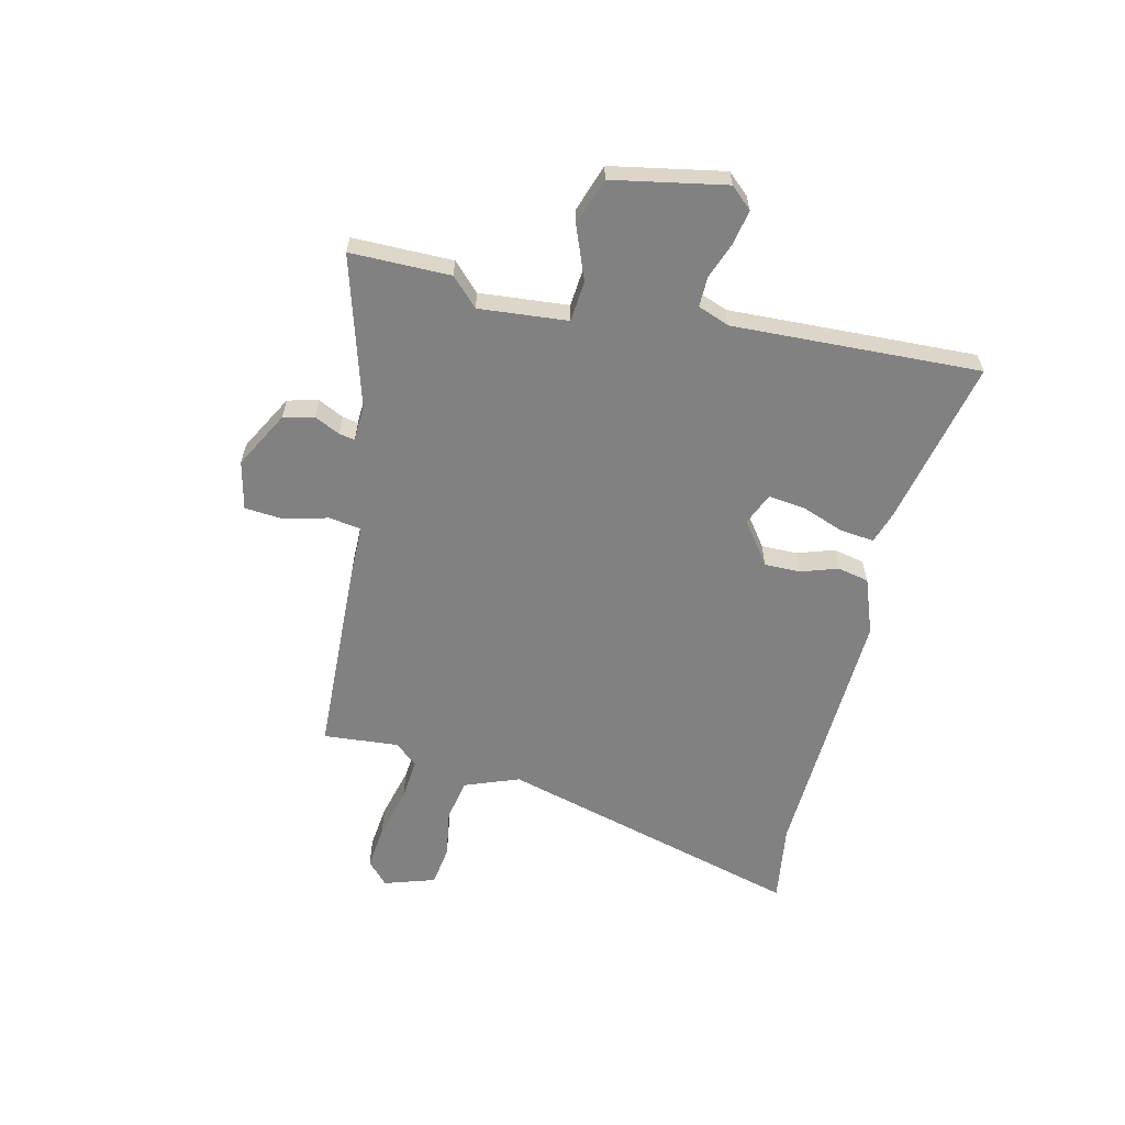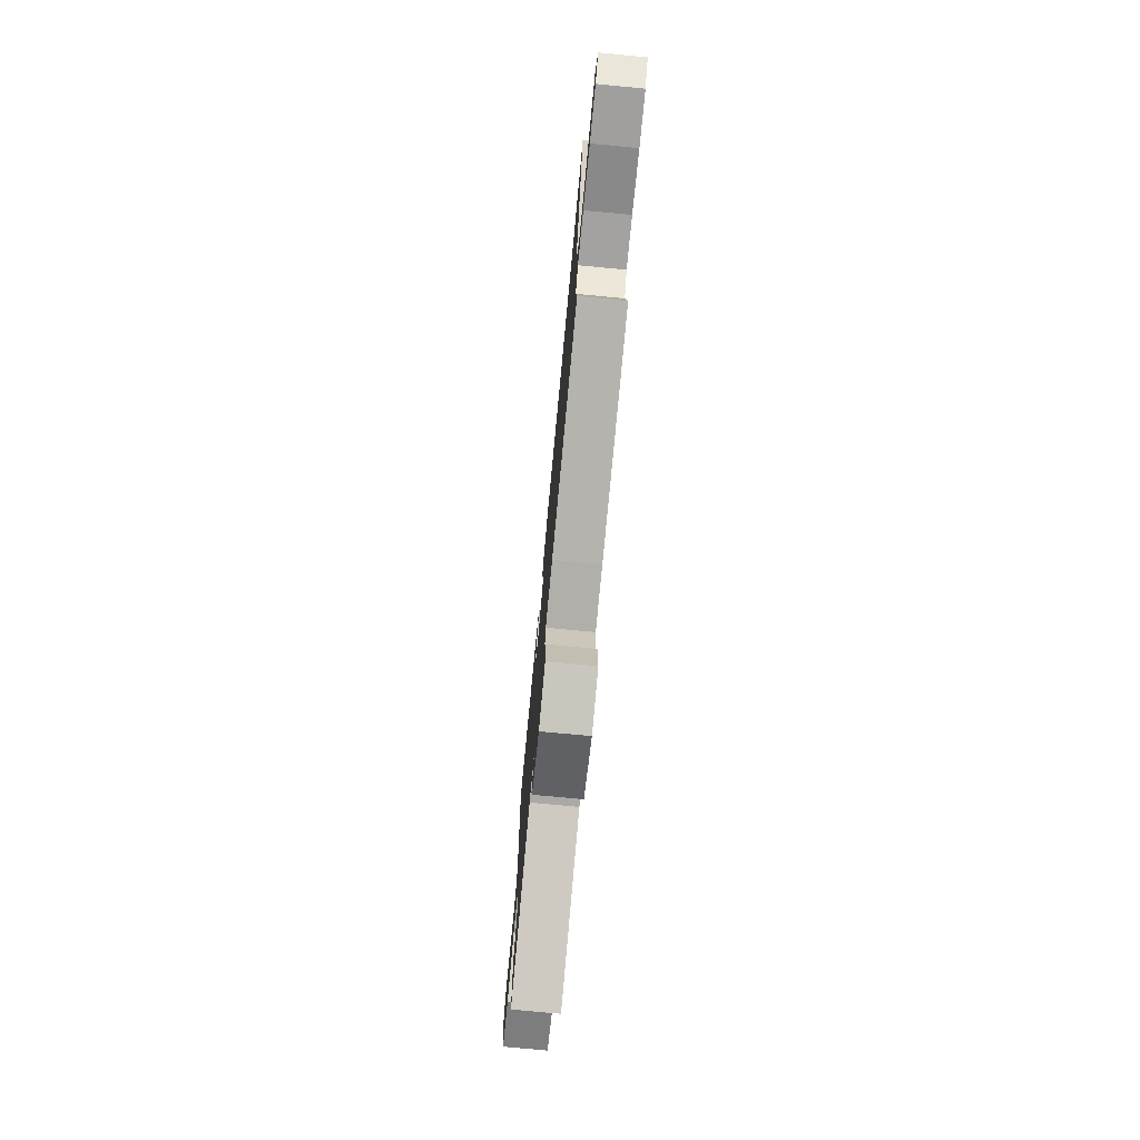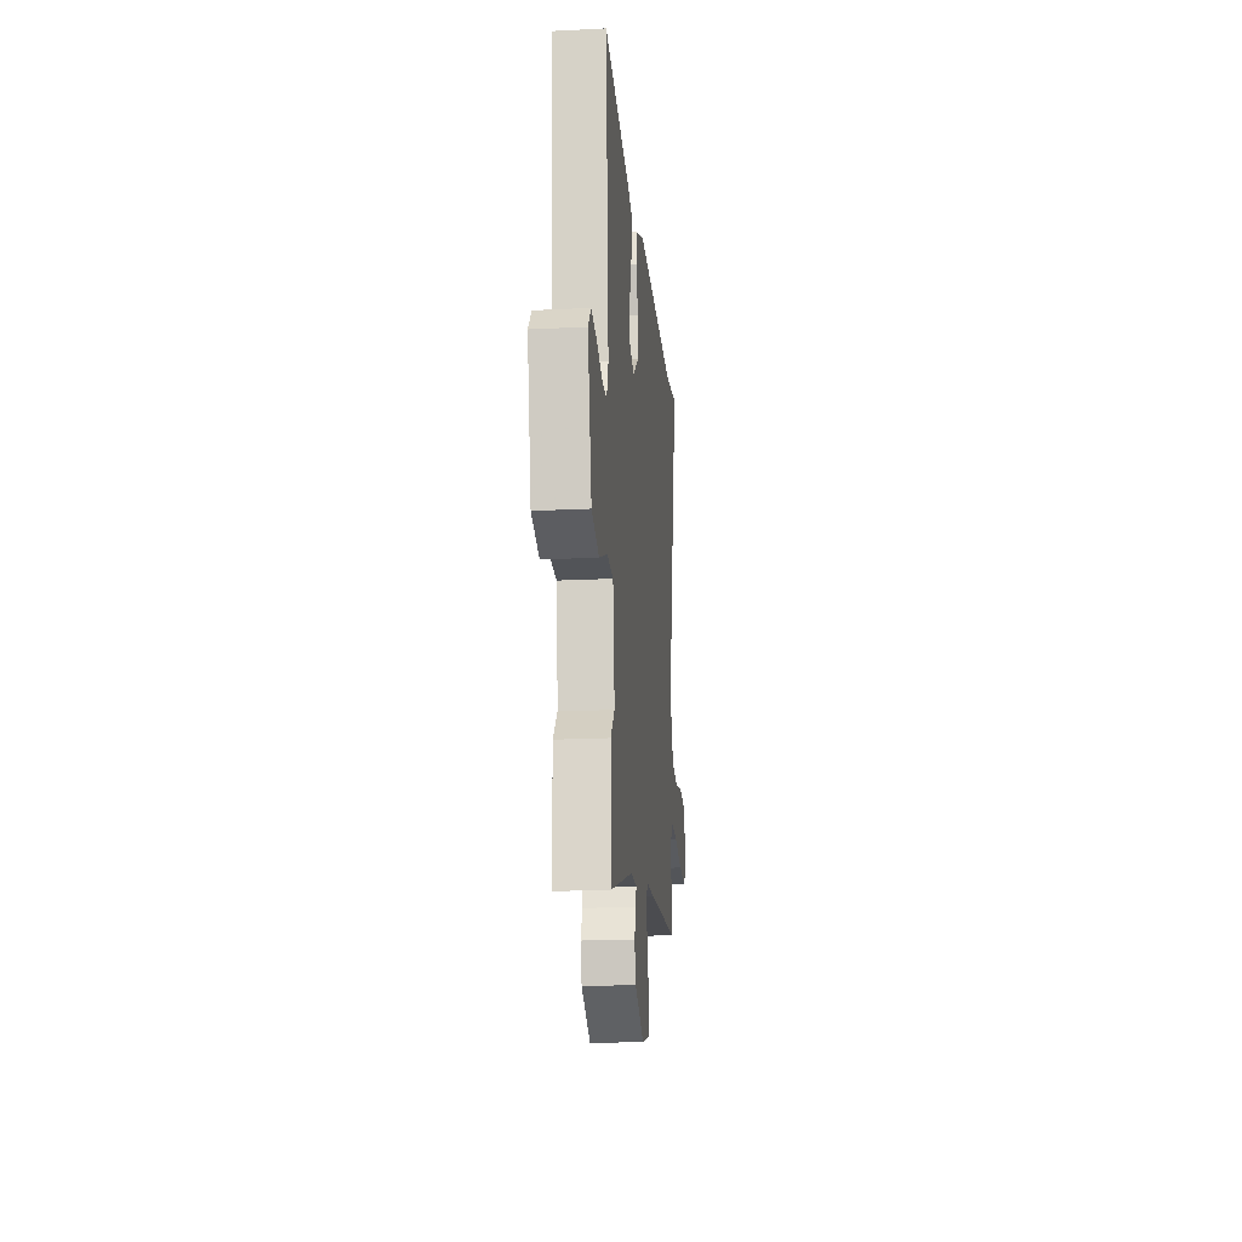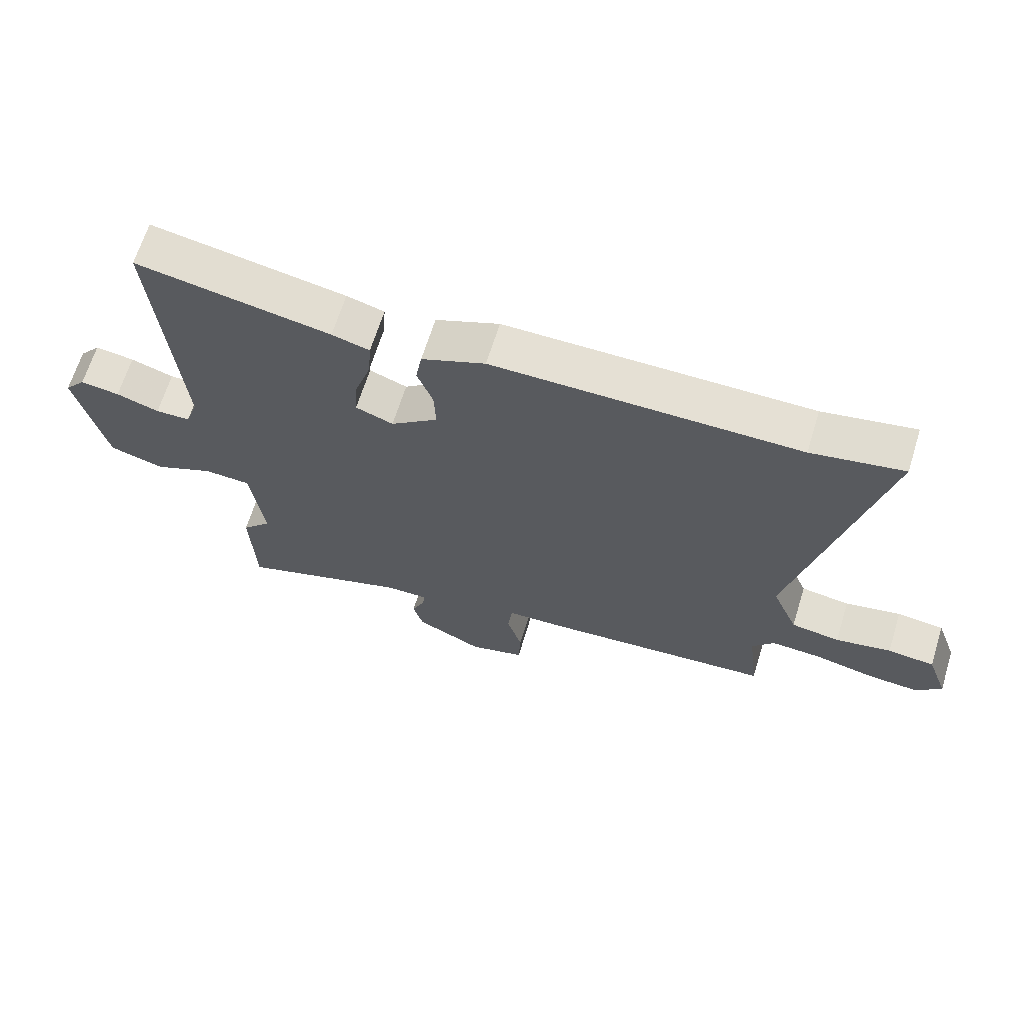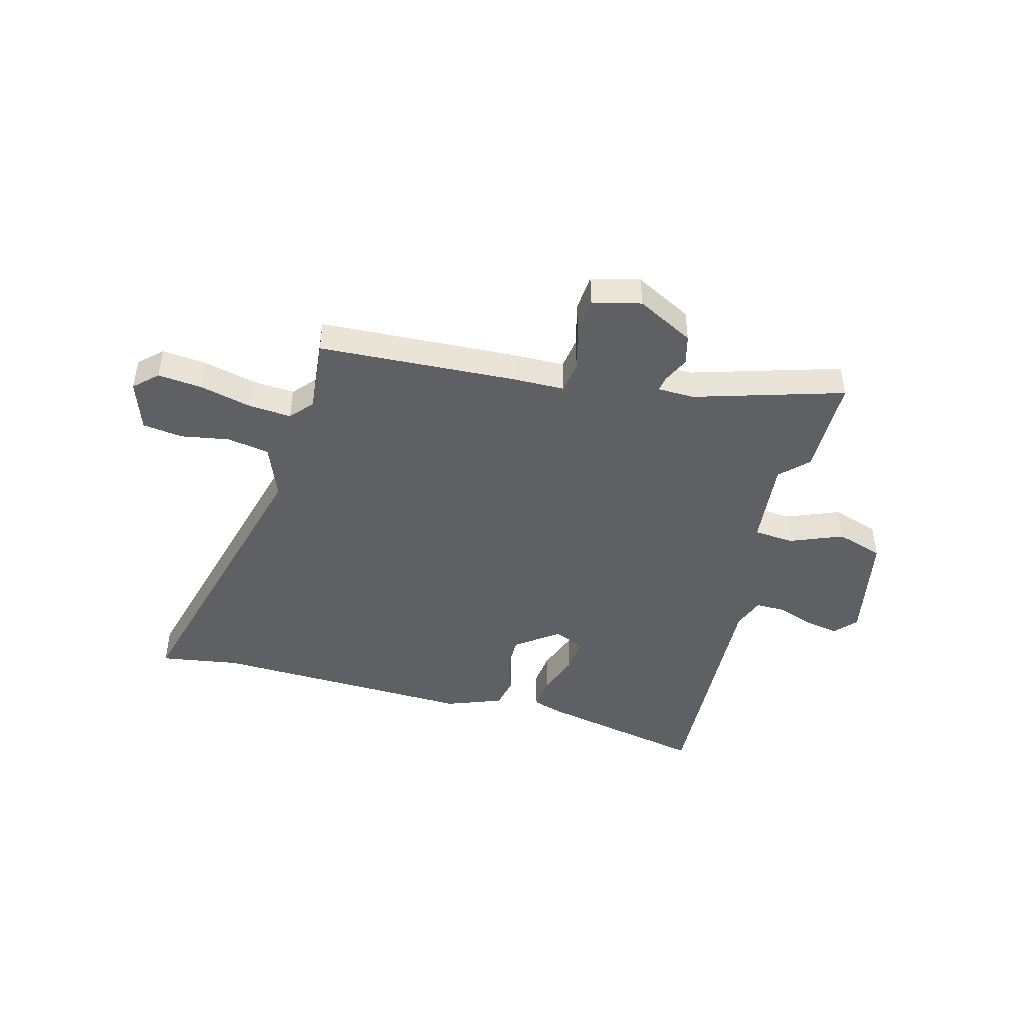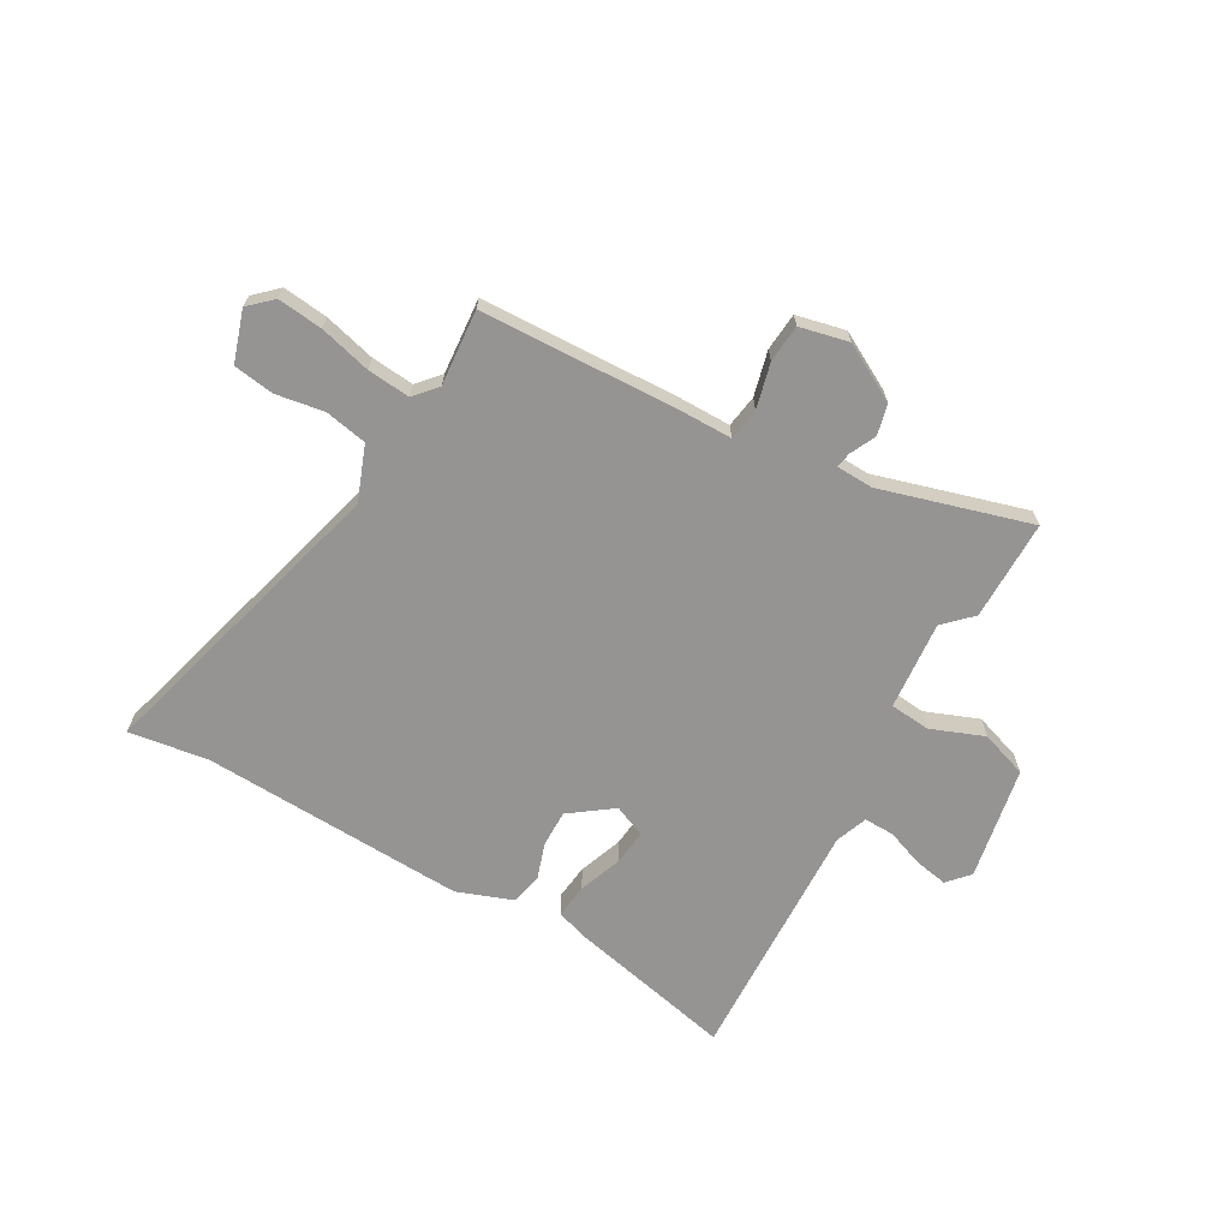
<metadata>
{"format":"obj","ext":"obj","renderer":"f3d","projection":"perspective","resolution":1024,"background":"white","views":[{"elev":-60.4,"azim":-105.4,"up":"+Y"},{"elev":-75.6,"azim":84.6,"up":"+Z"},{"elev":-19.8,"azim":-84.7,"up":"+Z"},{"elev":65.8,"azim":17.2,"up":"+Z"},{"elev":-44.9,"azim":163.5,"up":"+Y"},{"elev":-67.2,"azim":148.2,"up":"+Y"}]}
</metadata>
<code>
v -0.496 0.07 -0.61
v -0.503 0.07 -0.425
v -0.455 0.07 -0.374
v -0.476 0.07 -0.211
v -0.551 0.07 -0.207
v -0.647 0.07 -0.249
v -0.735 0.07 -0.223
v -0.782 0.07 -0.016
v -0.748 0.07 0.025
v -0.685 0.07 0.016
v -0.616 0.07 -0.007
v -0.56 0.07 -0.006
v -0.54 0.07 0.054
v -0.576 0.07 0.509
v -0.266 0.07 0.453
v -0.206 0.07 0.436
v -0.211 0.07 0.372
v -0.237 0.07 0.292
v -0.242 0.07 0.225
v -0.182 0.07 0.202
v -0.106 0.07 0.262
v -0.109 0.07 0.329
v -0.134 0.07 0.396
v -0.124 0.07 0.454
v -0.022 0.07 0.496
v 0.466 0.07 0.494
v 0.612 0.07 0.521
v 0.479 0.07 -0.05
v 0.521 0.07 -0.149
v 0.599 0.07 -0.161
v 0.688 0.07 -0.143
v 0.763 0.07 -0.151
v 0.797 0.07 -0.244
v 0.756 0.07 -0.285
v 0.673 0.07 -0.279
v 0.577 0.07 -0.258
v 0.498 0.07 -0.254
v 0.463 0.07 -0.297
v 0.48 0.07 -0.436
v 0.115 0.07 -0.465
v 0.018 0.07 -0.469
v 0.011 0.07 -0.529
v 0.035 0.07 -0.611
v 0.032 0.07 -0.681
v -0.057 0.07 -0.705
v -0.164 0.07 -0.652
v -0.18 0.07 -0.596
v -0.159 0.07 -0.548
v -0.155 0.07 -0.519
v -0.223 0.07 -0.519
v -0.496 0 -0.61
v -0.503 0 -0.425
v -0.455 0 -0.374
v -0.476 0 -0.211
v -0.551 0 -0.207
v -0.647 0 -0.249
v -0.735 0 -0.223
v -0.782 0 -0.016
v -0.748 0 0.025
v -0.685 0 0.016
v -0.616 0 -0.007
v -0.56 0 -0.006
v -0.54 0 0.054
v -0.576 0 0.509
v -0.266 0 0.453
v -0.206 0 0.436
v -0.211 0 0.372
v -0.237 0 0.292
v -0.242 0 0.225
v -0.182 0 0.202
v -0.106 0 0.262
v -0.109 0 0.329
v -0.134 0 0.396
v -0.124 0 0.454
v -0.022 0 0.496
v 0.466 0 0.494
v 0.612 0 0.521
v 0.479 0 -0.05
v 0.521 0 -0.149
v 0.599 0 -0.161
v 0.688 0 -0.143
v 0.763 0 -0.151
v 0.797 0 -0.244
v 0.756 0 -0.285
v 0.673 0 -0.279
v 0.577 0 -0.258
v 0.498 0 -0.254
v 0.463 0 -0.297
v 0.48 0 -0.436
v 0.115 0 -0.465
v 0.018 0 -0.469
v 0.011 0 -0.529
v 0.035 0 -0.611
v 0.032 0 -0.681
v -0.057 0 -0.705
v -0.164 0 -0.652
v -0.18 0 -0.596
v -0.159 0 -0.548
v -0.155 0 -0.519
v -0.223 0 -0.519
f 46 47 48
f 45 46 48
f 44 45 48
f 43 44 48
f 42 43 48
f 41 42 48 49
f 38 39 40 41
f 41 49 50
f 38 41 50
f 37 38 50
f 34 35 36
f 33 34 36
f 32 33 36
f 31 32 36
f 30 31 36
f 29 30 36 37
f 1 2 3
f 50 1 3
f 37 50 3
f 29 37 3
f 28 29 3
f 24 25 26
f 23 24 26
f 22 23 26
f 26 27 28
f 22 26 28
f 21 22 28
f 16 17 18
f 15 16 18
f 14 15 18
f 13 14 18
f 12 13 18 19
f 9 10 11
f 8 9 11
f 7 8 11
f 6 7 11
f 5 6 11
f 4 5 11 12
f 28 3 4
f 21 28 4
f 20 21 4
f 4 12 19 20
f 98 97 96
f 98 96 95
f 98 95 94
f 98 94 93
f 98 93 92
f 99 98 92 91
f 91 90 89 88
f 100 99 91
f 100 91 88
f 100 88 87
f 86 85 84
f 86 84 83
f 86 83 82
f 86 82 81
f 86 81 80
f 87 86 80 79
f 53 52 51
f 53 51 100
f 53 100 87
f 53 87 79
f 53 79 78
f 76 75 74
f 76 74 73
f 76 73 72
f 78 77 76
f 78 76 72
f 78 72 71
f 68 67 66
f 68 66 65
f 68 65 64
f 68 64 63
f 69 68 63 62
f 61 60 59
f 61 59 58
f 61 58 57
f 61 57 56
f 61 56 55
f 62 61 55 54
f 54 53 78
f 54 78 71
f 54 71 70
f 70 69 62 54
f 1 51 52 2
f 2 52 53 3
f 3 53 54 4
f 4 54 55 5
f 5 55 56 6
f 6 56 57 7
f 7 57 58 8
f 8 58 59 9
f 9 59 60 10
f 10 60 61 11
f 11 61 62 12
f 12 62 63 13
f 13 63 64 14
f 14 64 65 15
f 15 65 66 16
f 16 66 67 17
f 17 67 68 18
f 18 68 69 19
f 19 69 70 20
f 20 70 71 21
f 21 71 72 22
f 22 72 73 23
f 23 73 74 24
f 24 74 75 25
f 25 75 76 26
f 26 76 77 27
f 27 77 78 28
f 28 78 79 29
f 29 79 80 30
f 30 80 81 31
f 31 81 82 32
f 32 82 83 33
f 33 83 84 34
f 34 84 85 35
f 35 85 86 36
f 36 86 87 37
f 37 87 88 38
f 38 88 89 39
f 39 89 90 40
f 40 90 91 41
f 41 91 92 42
f 42 92 93 43
f 43 93 94 44
f 44 94 95 45
f 45 95 96 46
f 46 96 97 47
f 47 97 98 48
f 48 98 99 49
f 49 99 100 50
f 50 100 51 1

</code>
